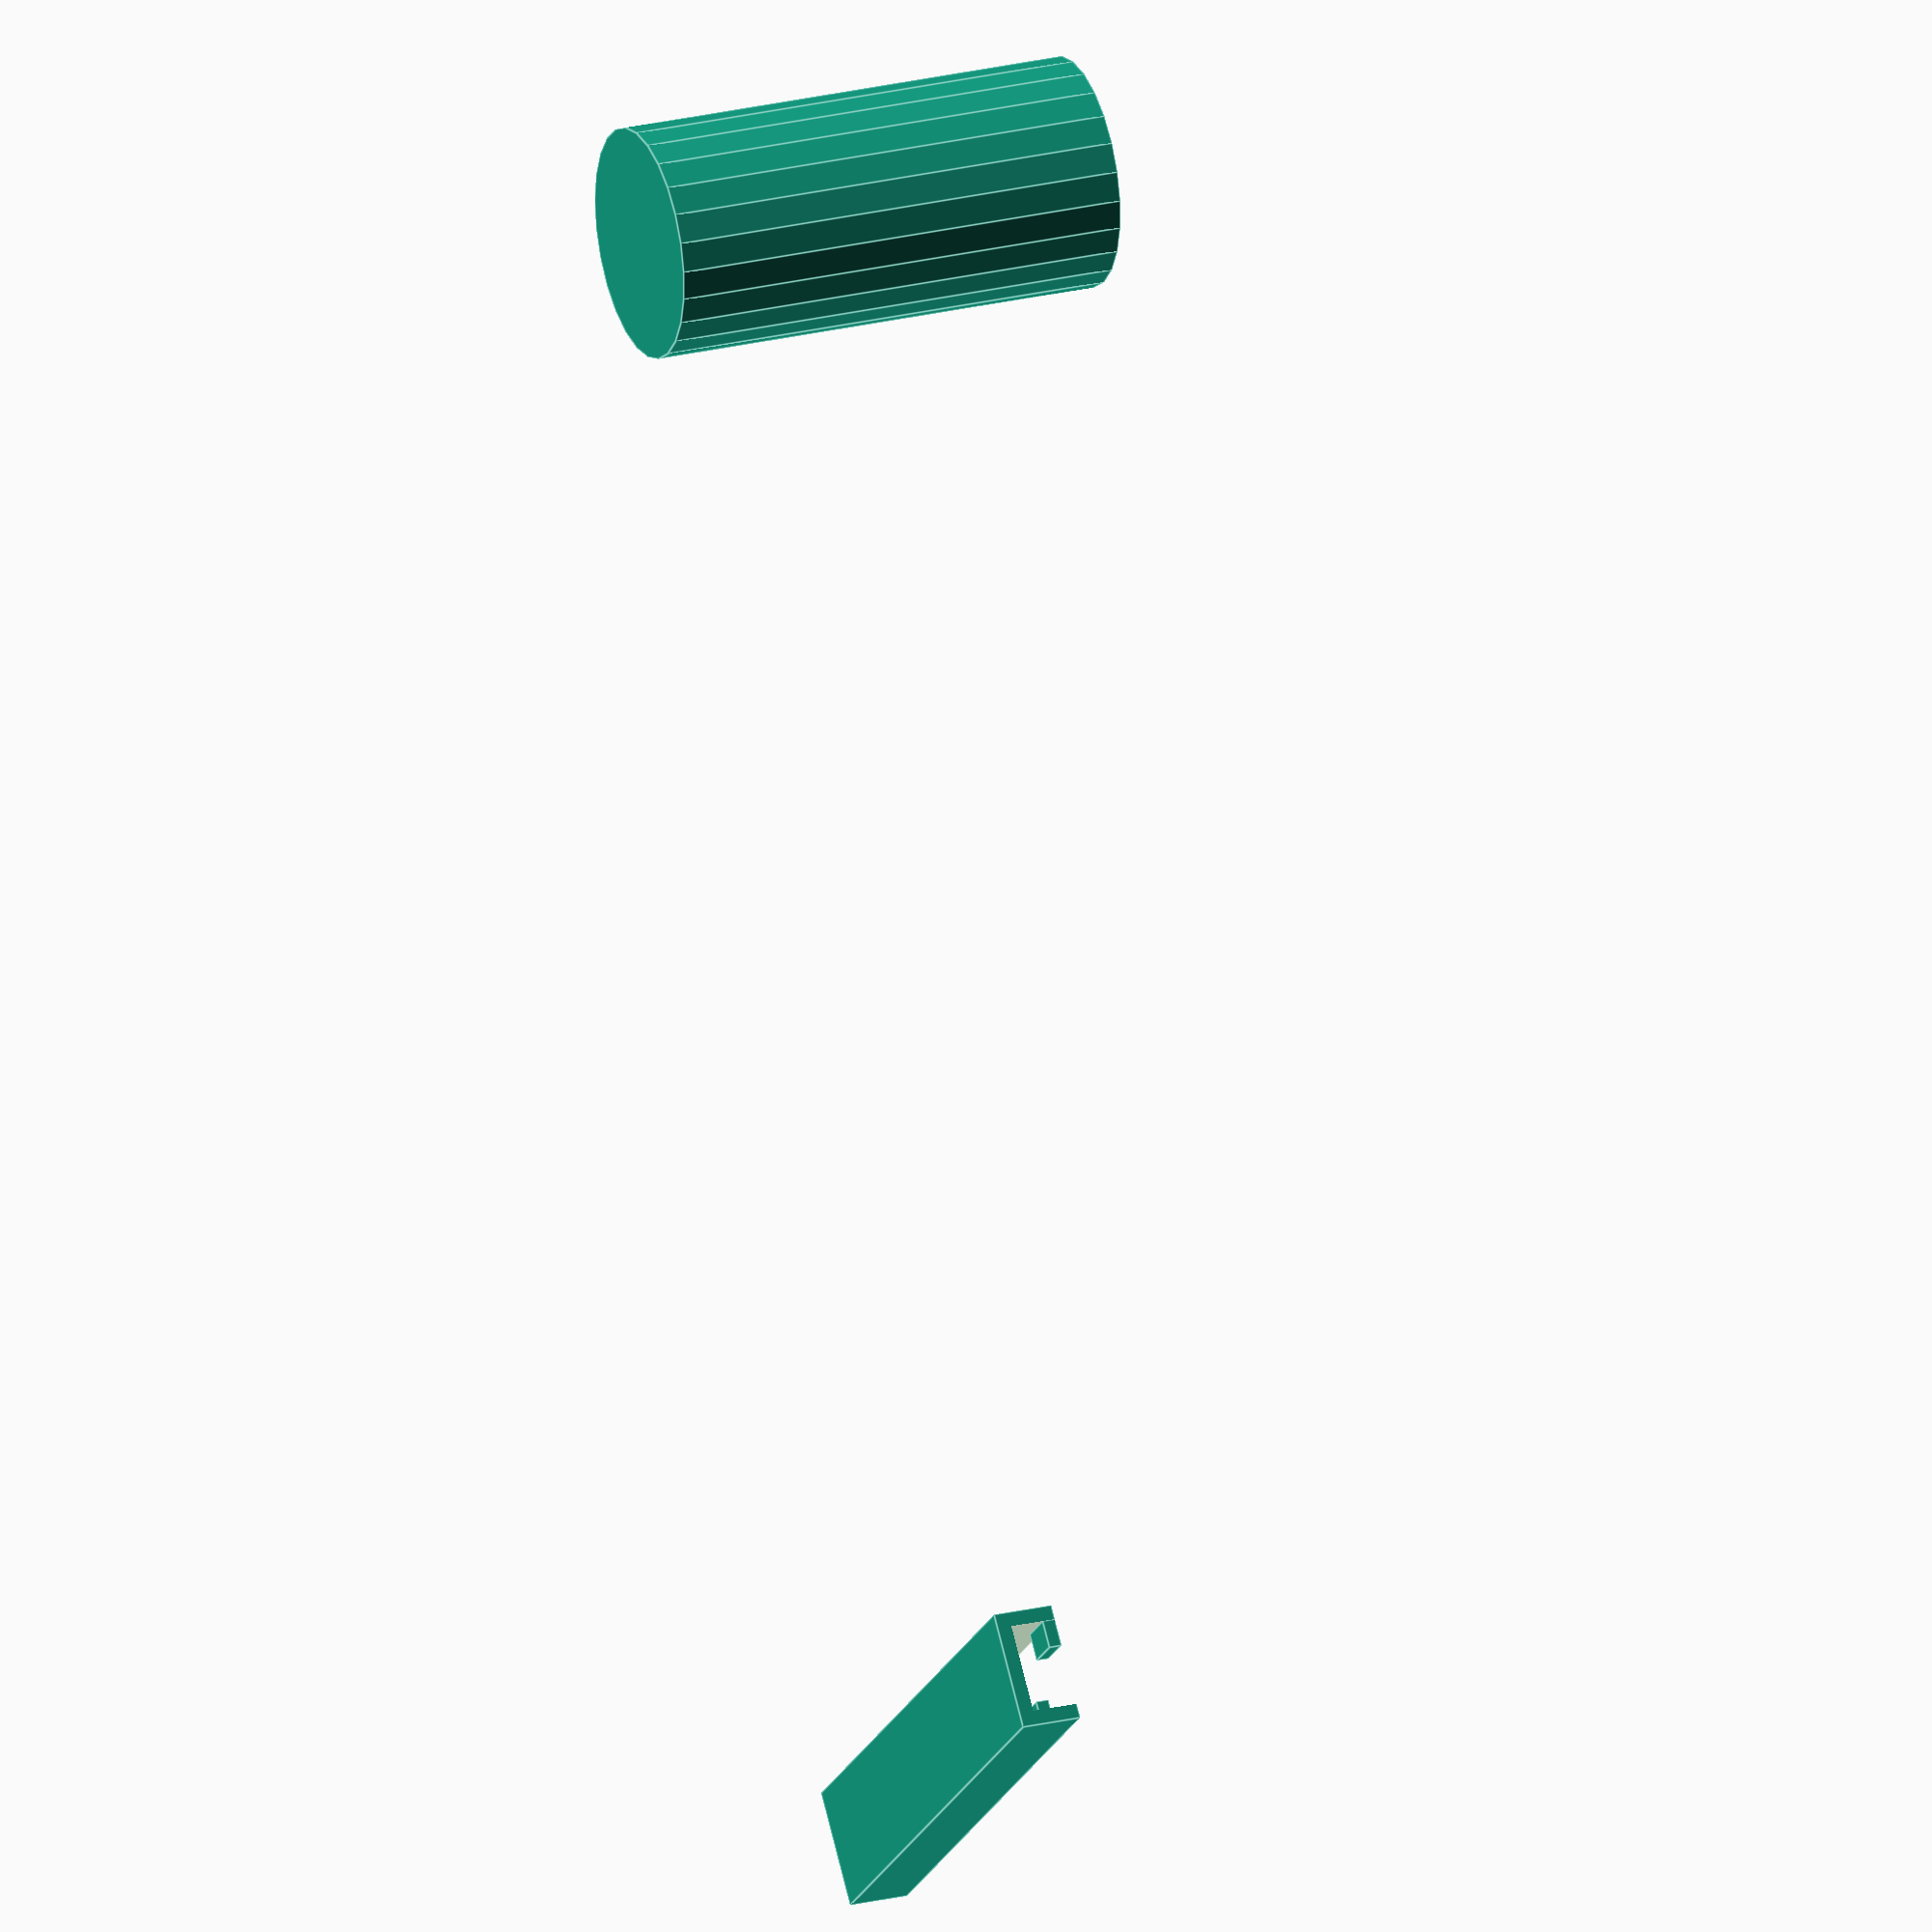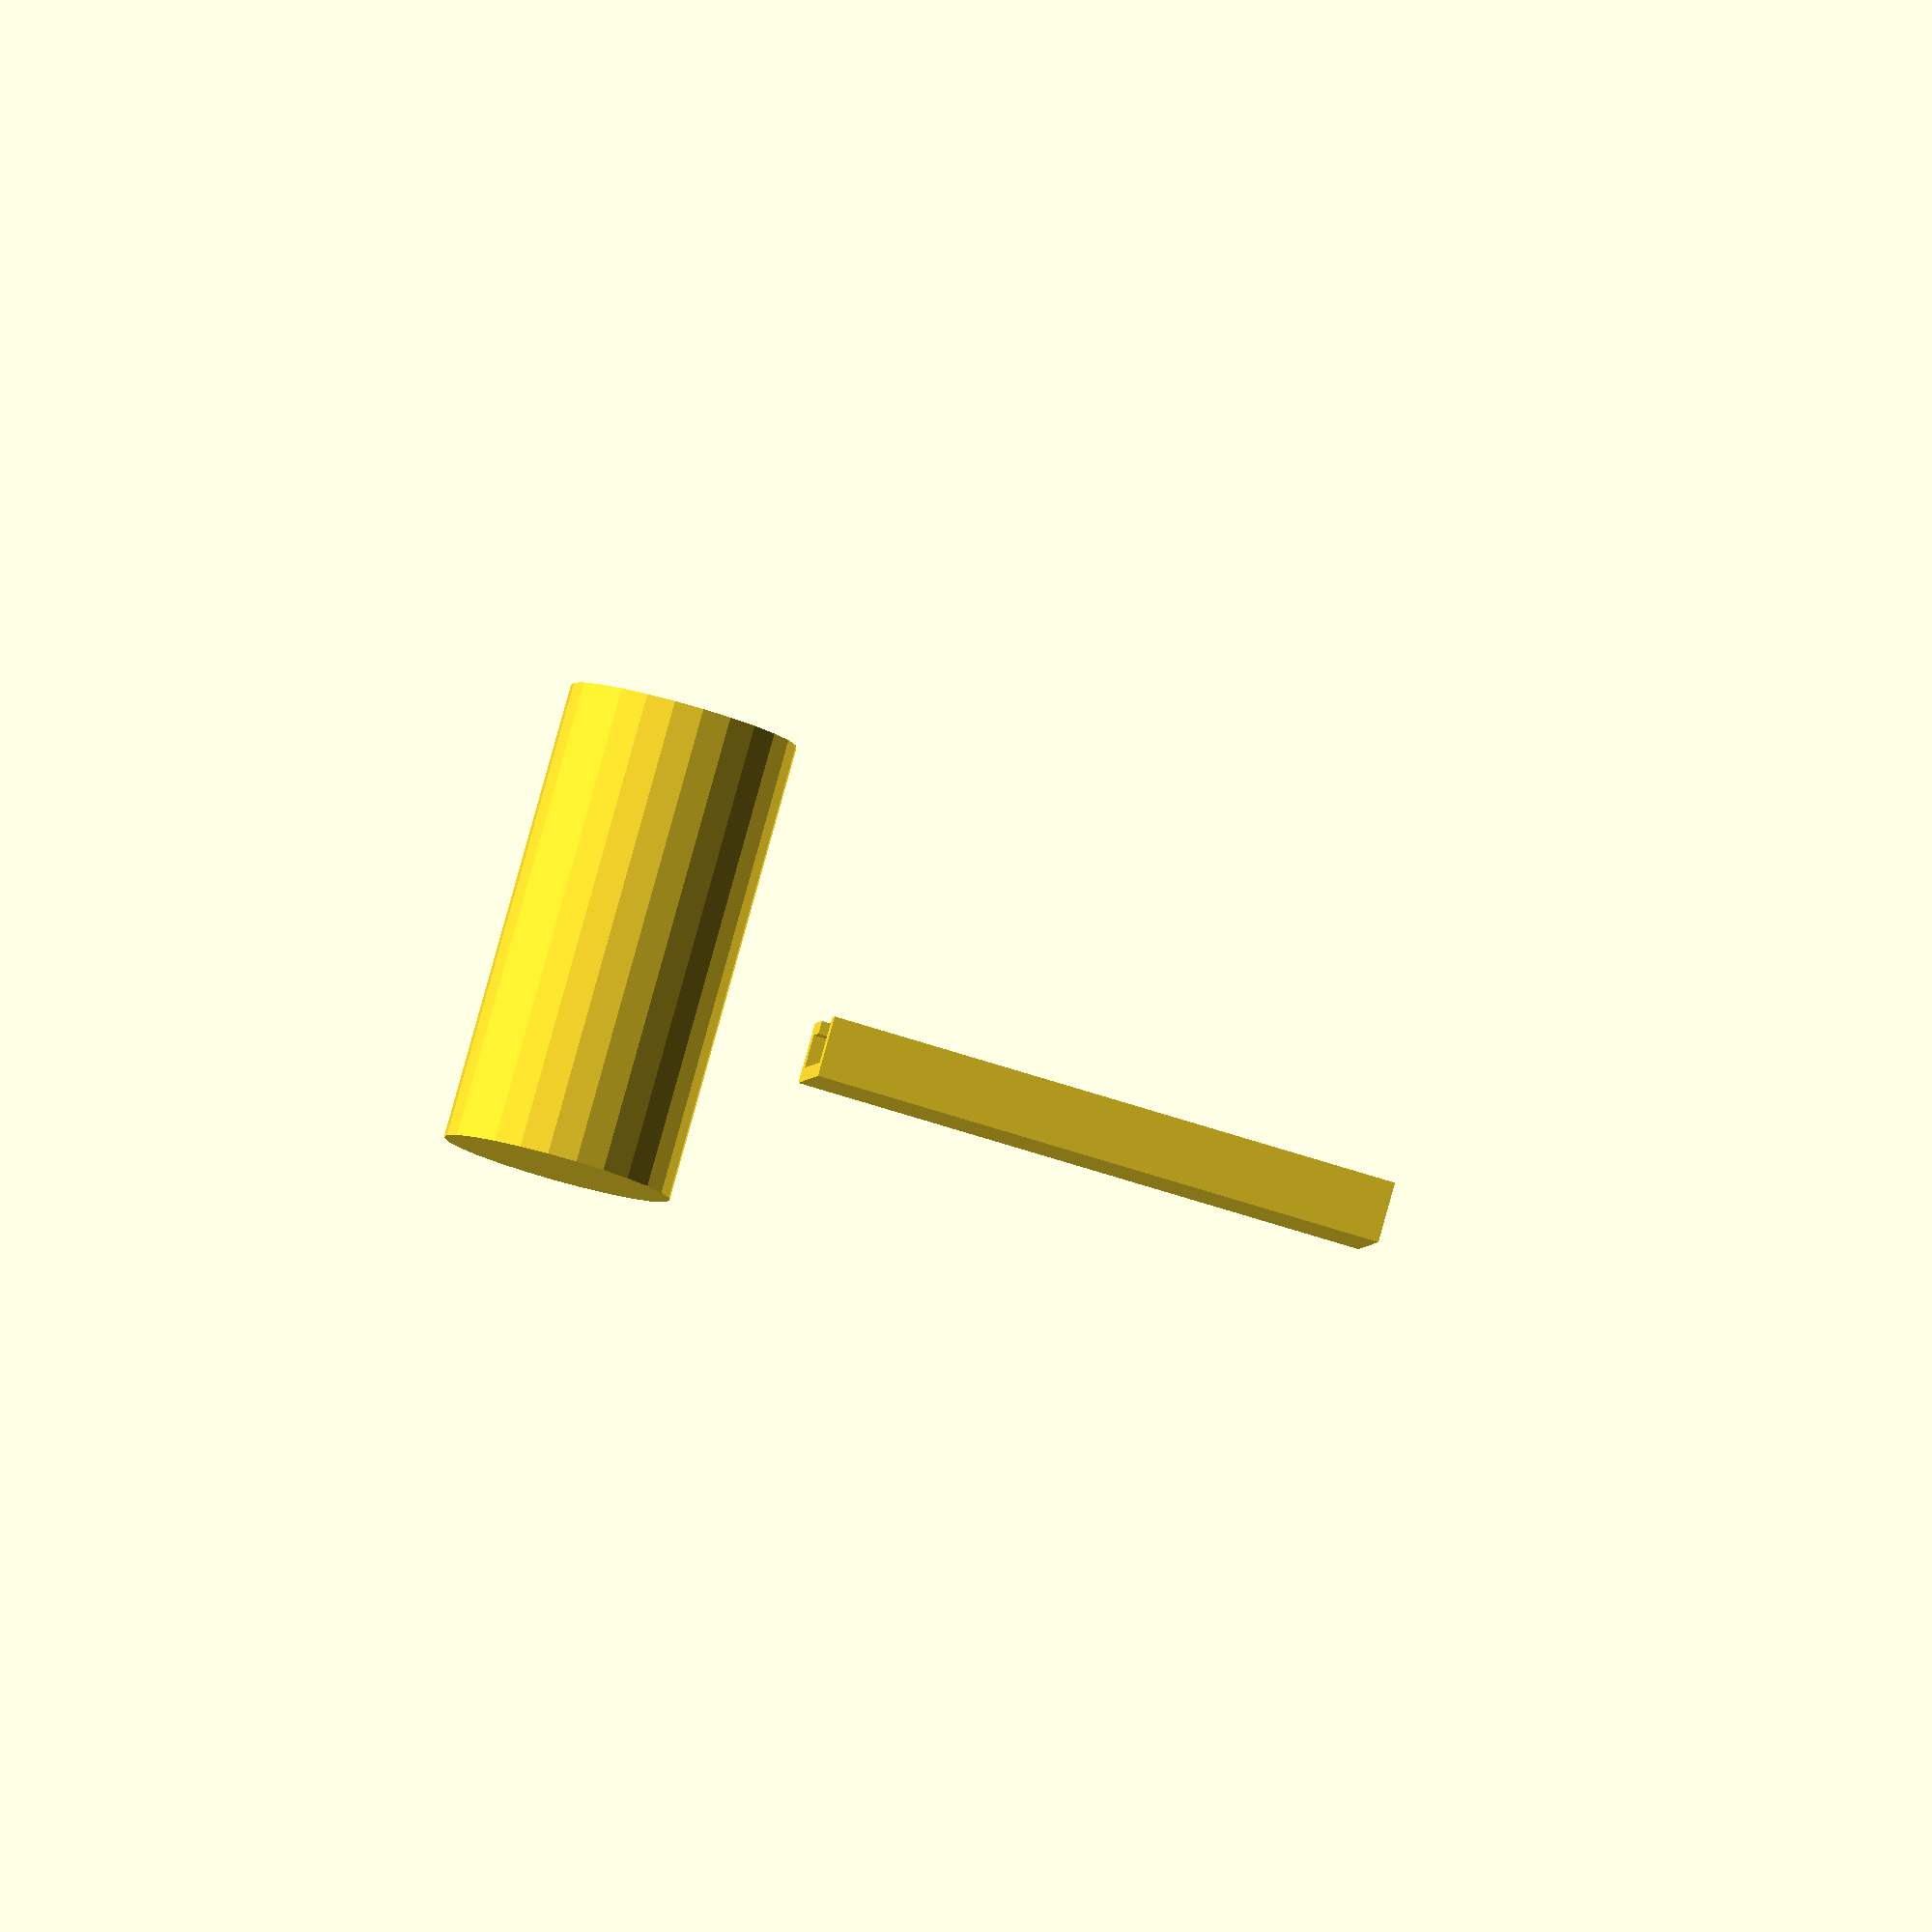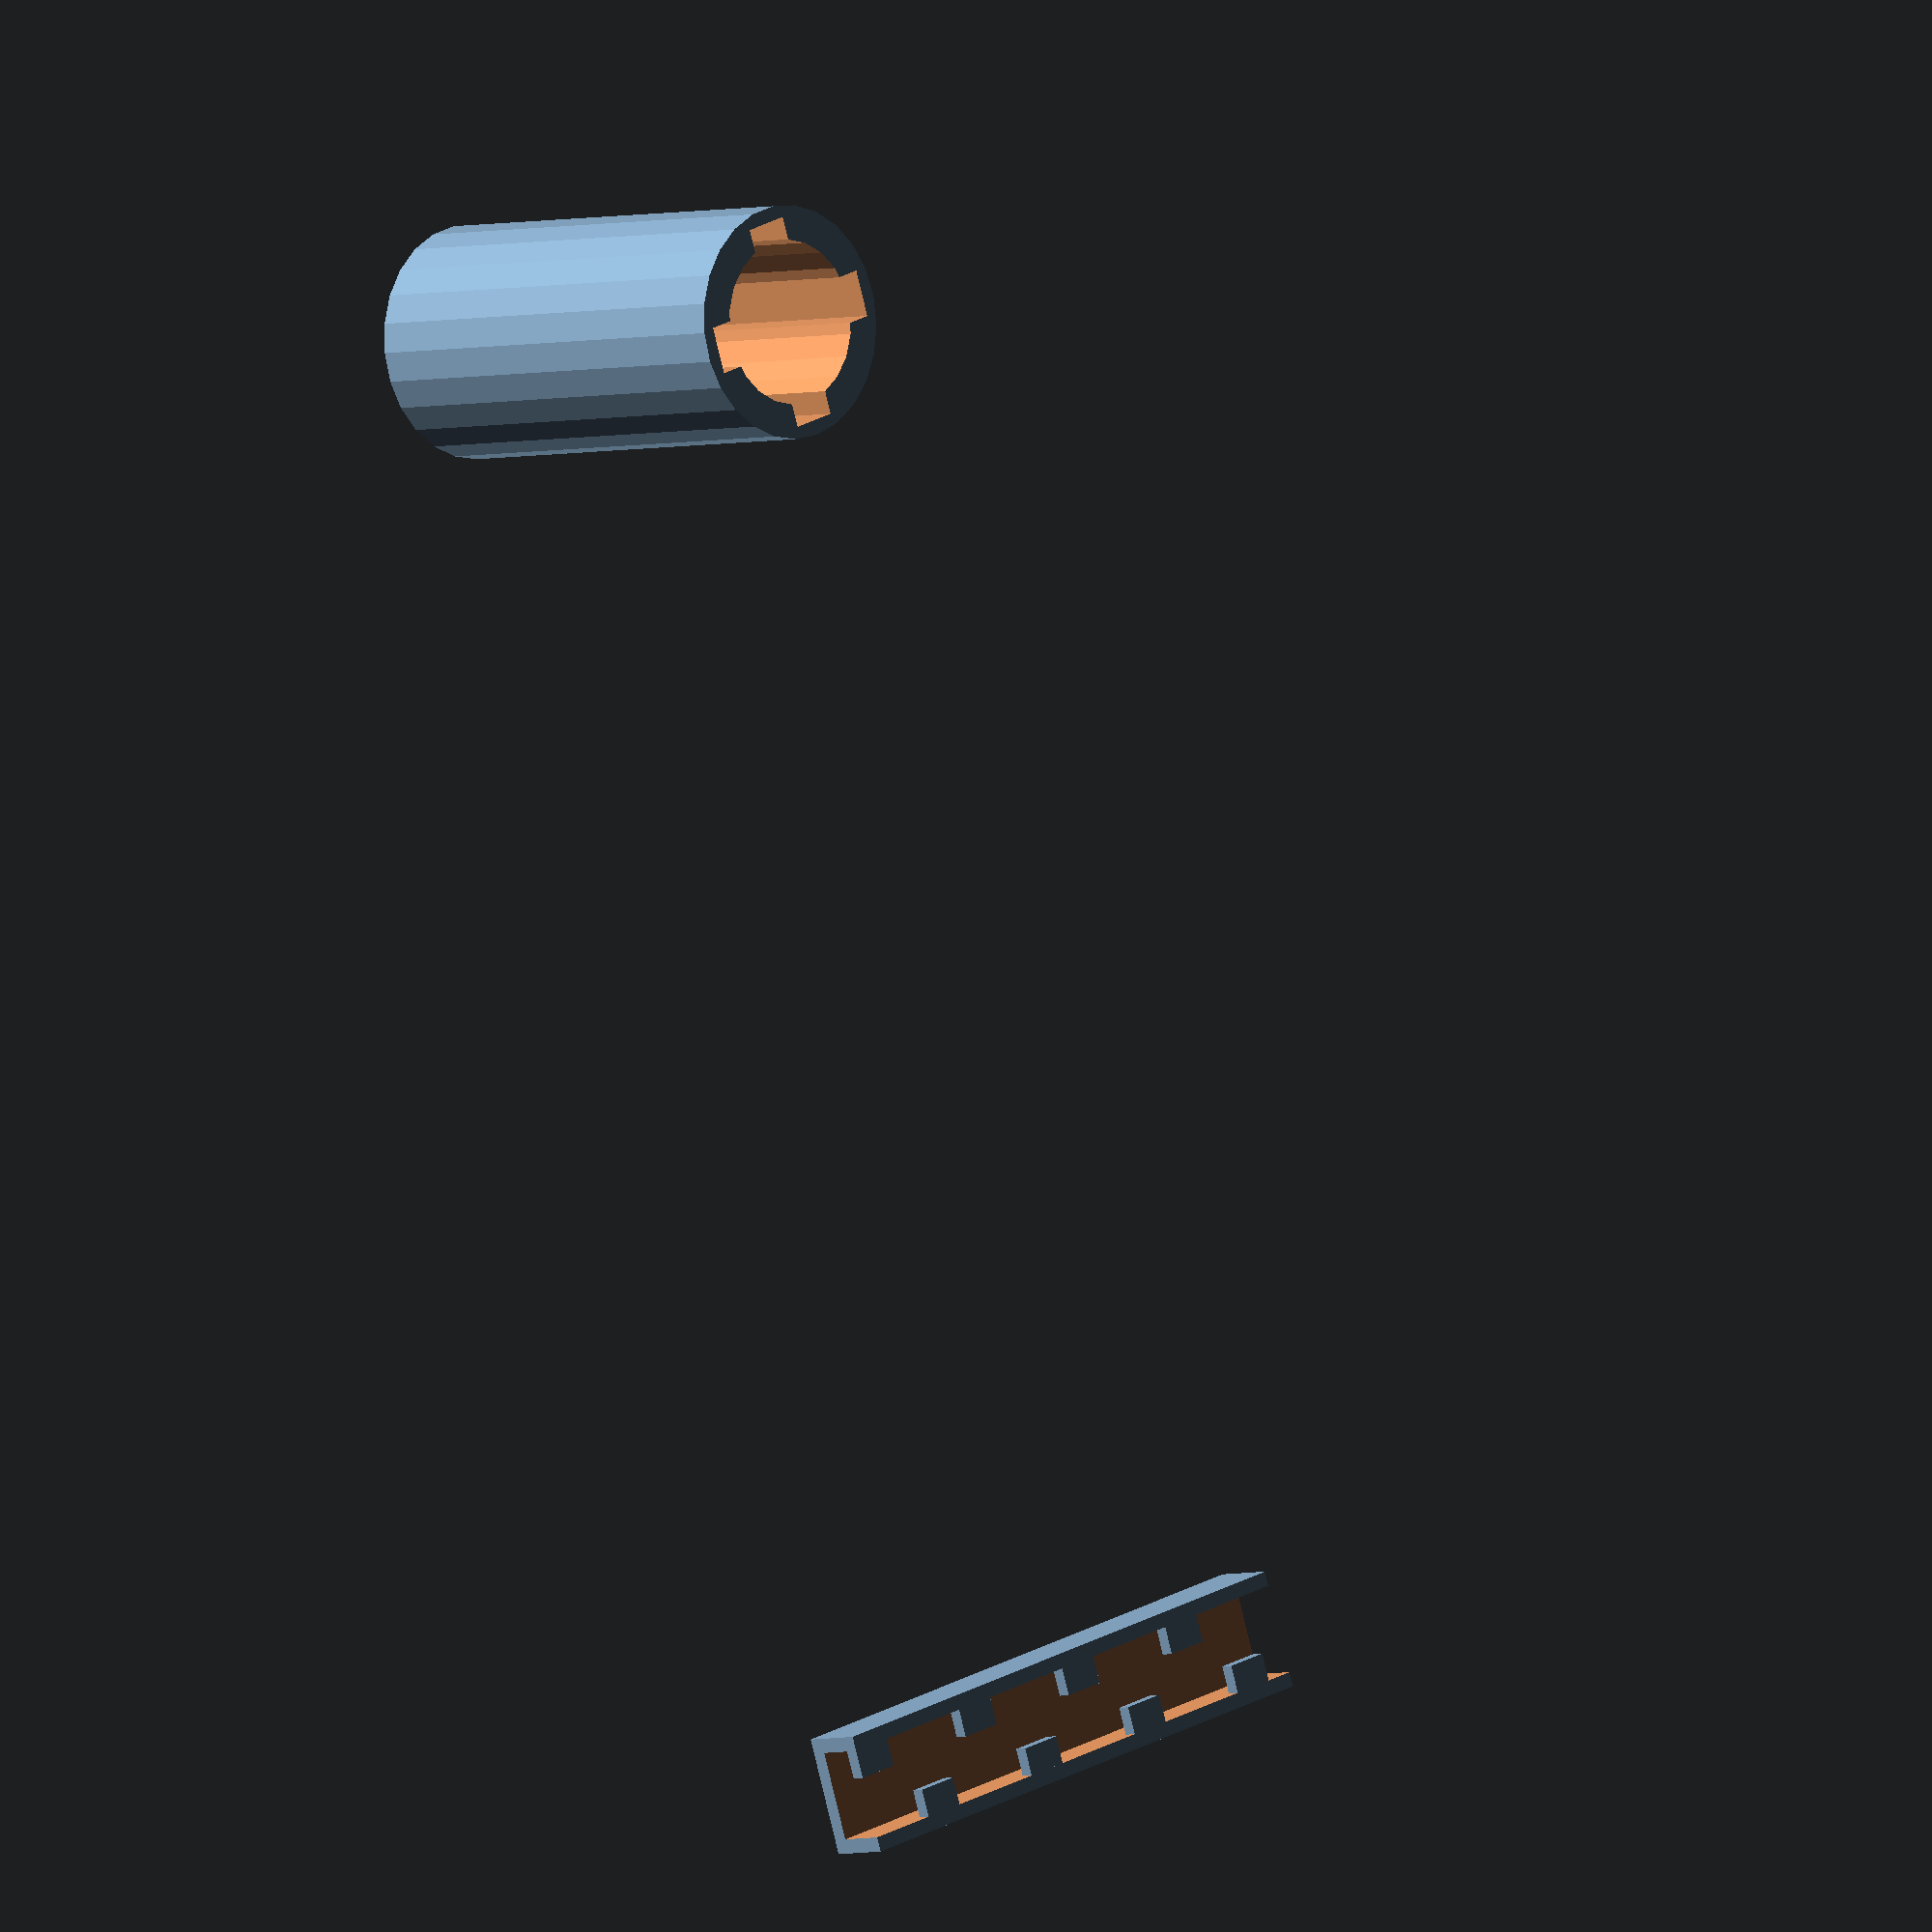
<openscad>
// Switch on Debugging Features (show Debug Object, Show frames, cutout part to see inside)
debug=0; 

// Switch on Debugging Feature cut-out part to see inside
debugCutOutToLookInside=0;

// Draw Frames around the raster-Squares
debugFrames=1*debug;

part=0; // [ 0:All, 1:Led in cylinder, 2: Cable channel]

// Border for walls 
border=1.3;

// Border thinner walls 
border1=1;

// Add Space to fit
addSpace=.3;


ledFrontD=7.8;
ledFrontH=3.9;
ledBackShellD=10.9;
ledBackShellH=23.8;
nibbleX=2.9;
nibbleY=1.2;
nibbleZ=ledBackShellH;

ledCableZ=6;

ledDistance=40;
cableW=5.5;
cableH=2.0;
frontThickness=.4;





difference(){
    showPart(part=part);
 
    //for Debugging 
    // to see inside Objects
    // cube to cut object apart 
    if ( debugCutOutToLookInside * debug ) 
        translate([59,2,-11.1]) 
        // translate([-14,2,-31.1]) 
            cube([120,190,55]);
    
} 

module showPart(part=0){
    if ( part == 0) showAllParts();
    
	if ( part == 1) LedInCylinder();
	if ( part == 2) CableChannel();
    
    if ( debug ) {
        if ( part == 11 ) LedCutout();
        
		if ( part == 12 ) LedInCube();
        if ( part == 13 ) LedInCylinder();
       	if ( part == 14 ) CableChannel();
    }
}

module CableChannel(){
	difference(){
		translate([-border,0,0])
			cube([cableW,ledDistance,cableH]+border*[2,0,1]+[0,0,clipZ]);
		translate([-addSpace,-addSpace,border-addSpace+.01])
			cube([cableW,ledDistance,cableH]
				+addSpace*[2,2,1]
				+[0,0,clipZ]);
	}
	
	// clips to hold cable
	clipX=1.9;
	clipY=3;
	clipZ=0.9;
	for ( x=[-addSpace,cableW+addSpace-clipX]){
		dist=10;
		offset=x>0?dist/2:0;
		for (y=[offset:dist:ledDistance-1])
			translate([x,y,border+cableH])
				cube([clipX,clipY,clipZ]);
		}
}

module LedInCube(){
    difference(){
        X=ledBackShellD+2*border+2*nibbleY;
        Y=ledBackShellD+2*border+2*nibbleY;
        Z=ledFrontD/2+ledBackShellH+ledFrontH+frontThickness+ledCableZ-.01;
        translate(-.5*[X,Y,0])
            cube([X,Y,Z]);
        translate([0,0,frontThickness])
        	LedCutout();
    }
}

module LedInCylinder(){
    difference(){
        cylinderD=ledBackShellD+2*border+2*nibbleY;
        Z=ledFrontD/2+ledBackShellH+ledFrontH+frontThickness;
        cylinder(d=cylinderD,h=Z);
        translate([0,0,frontThickness])
        	LedCutout();
    }
}

module LedCutout(cutOut=1){
    $fn=22;
    
    translate([0,0,ledFrontH+ledFrontD/2]){
        // Gummi Hülle im hinteren Teil 
		cylinder(d=ledBackShellD+cutOut*addSpace,ledBackShellH+.01+ledCableZ);
    
    	// Nibble at Back with Rubber shell
    	addInside=.2;
        for (winkel=[0:90:360]){
            rotate([0,0,winkel])
                translate([-nibbleX/2-cutOut*addSpace/2, ledBackShellD/2 -addInside,  ,0])
                    cube( [nibbleX, nibbleY +addInside , nibbleZ+ledCableZ]
                    	+cutOut*addSpace*[1,1,1]);
        }
    }
    
    // The LED itself
    translate([0,0,ledFrontD/2]){
        cylinder(d=ledFrontD,ledFrontH+.01);
        sphere(d=ledFrontD);
    }
    
    // Cable Cut out
    translate([-cableW/2,0,0]
    	+[-border,-border-.01,0]
    	+[0,-ledBackShellD/2-nibbleY-.01,ledBackShellH]
    	+ [0,0,ledFrontD/2+ledFrontH]
    	){
    	cube([cableW+2*border,ledBackShellD+2*nibbleY+2*border+.2,ledCableZ+.01]);
    }
}


// ==========================================================================
// Debug Framework

module debugFrame( size=[60,60,2], border=.3) {
    translate(-frameHalfOffset)
	    translate([0,0,-size[2]])
		    color("white") 
			    difference(){
			        cube(size);
			        translate( [0, 0, .01]
			        		 + border*[1, 1, 0])
			            cube(size - 2*border*[1,1,0]+[0,0,size[2]]);
			    }
}


frameDistX=100; 
frameDistY=100;
frameHalfOffset=0.5*[frameDistX,frameDistY,0];
module showAllParts(){
    maxX=5;
    maxY=5;

	
    for ( i = [1:maxX] )
            for ( j = [0:maxY] )
                translate([ (i-1)*frameDistX, j*frameDistY, 0]){
                    showPart(part= i + j*10);
                	if ( debugFrames ) 
                    	debugFrame(size=[frameDistX-3,frameDistY-3,1]);
            		}
        
}

</openscad>
<views>
elev=156.5 azim=309.7 roll=292.4 proj=o view=edges
elev=96.1 azim=80.1 roll=344.4 proj=o view=solid
elev=3.3 azim=71.5 roll=317.4 proj=o view=solid
</views>
